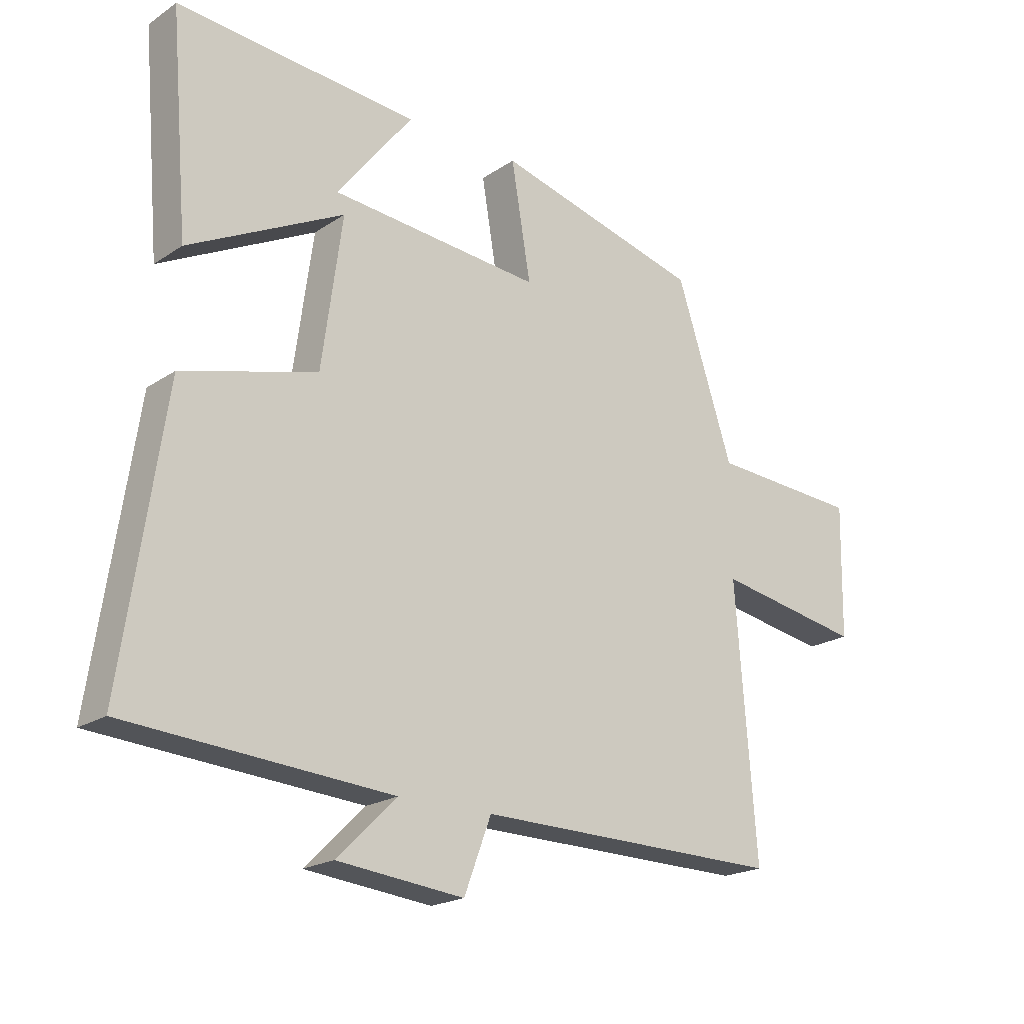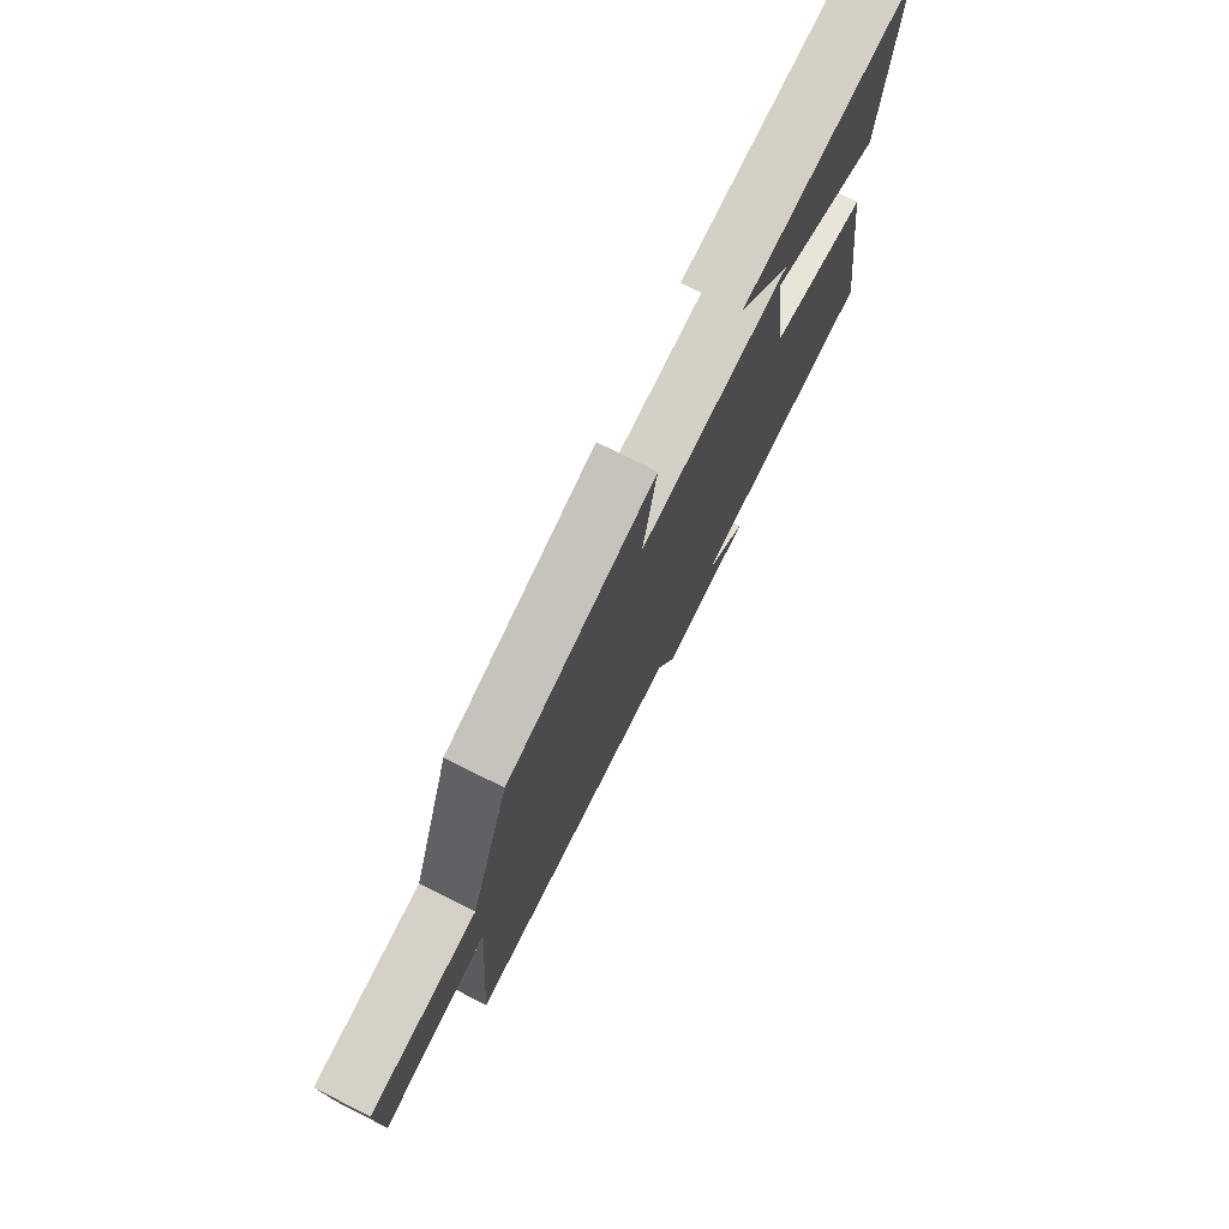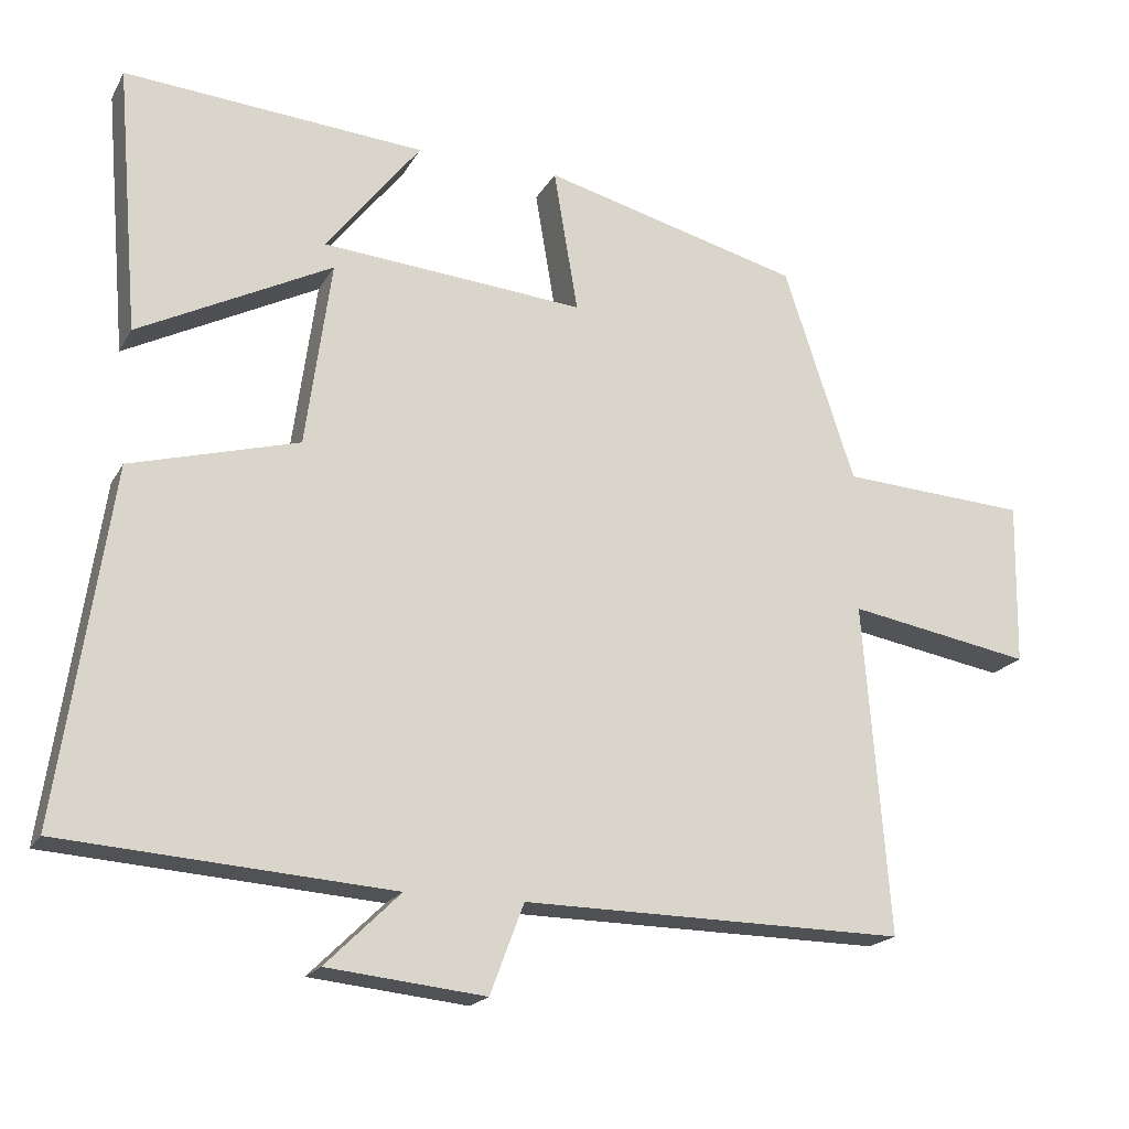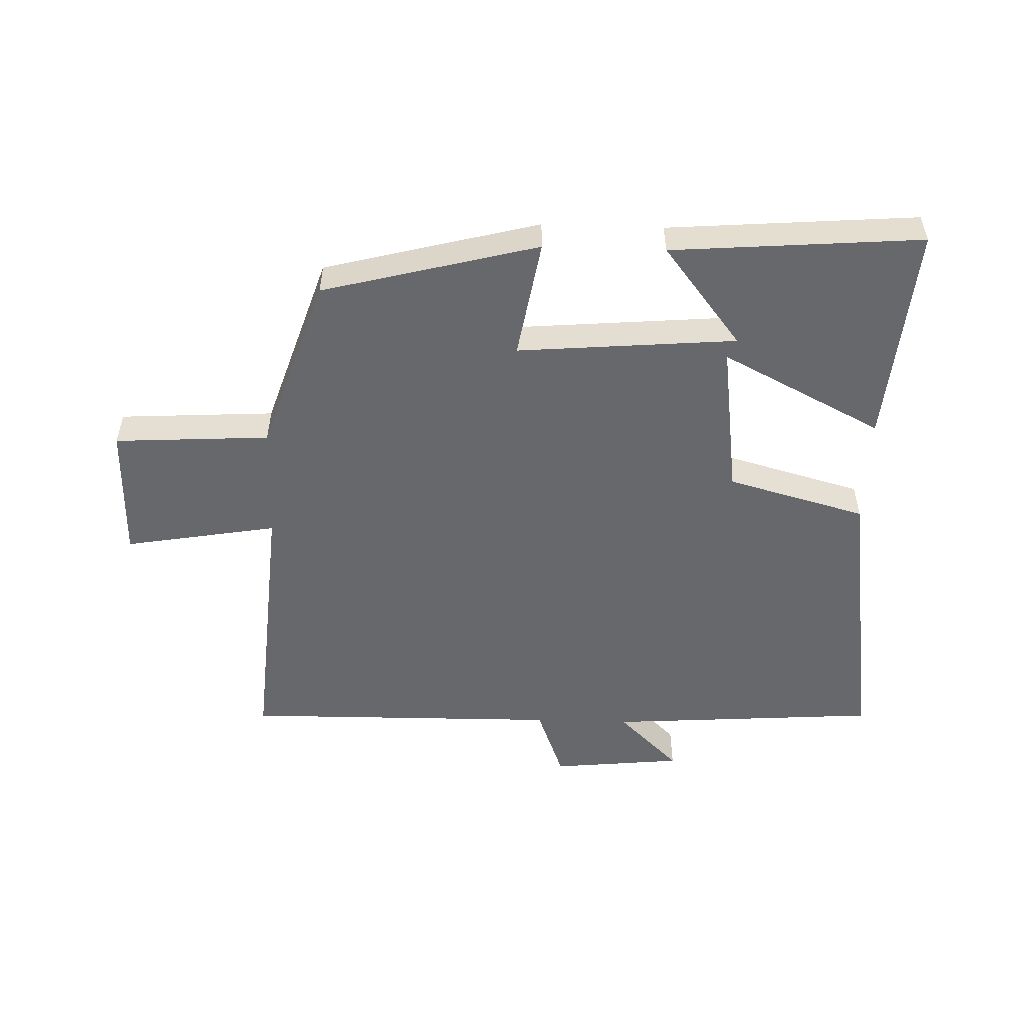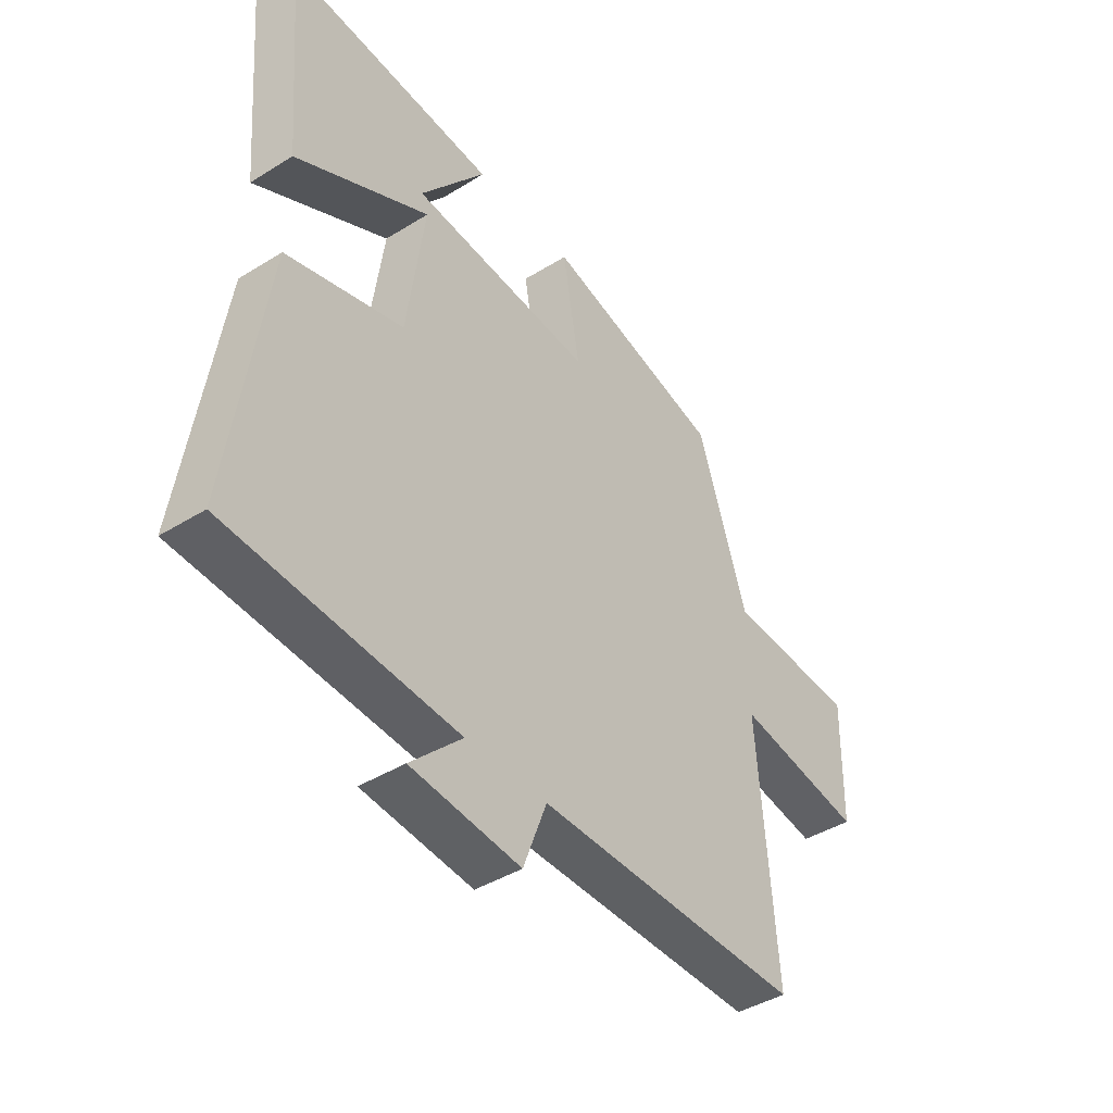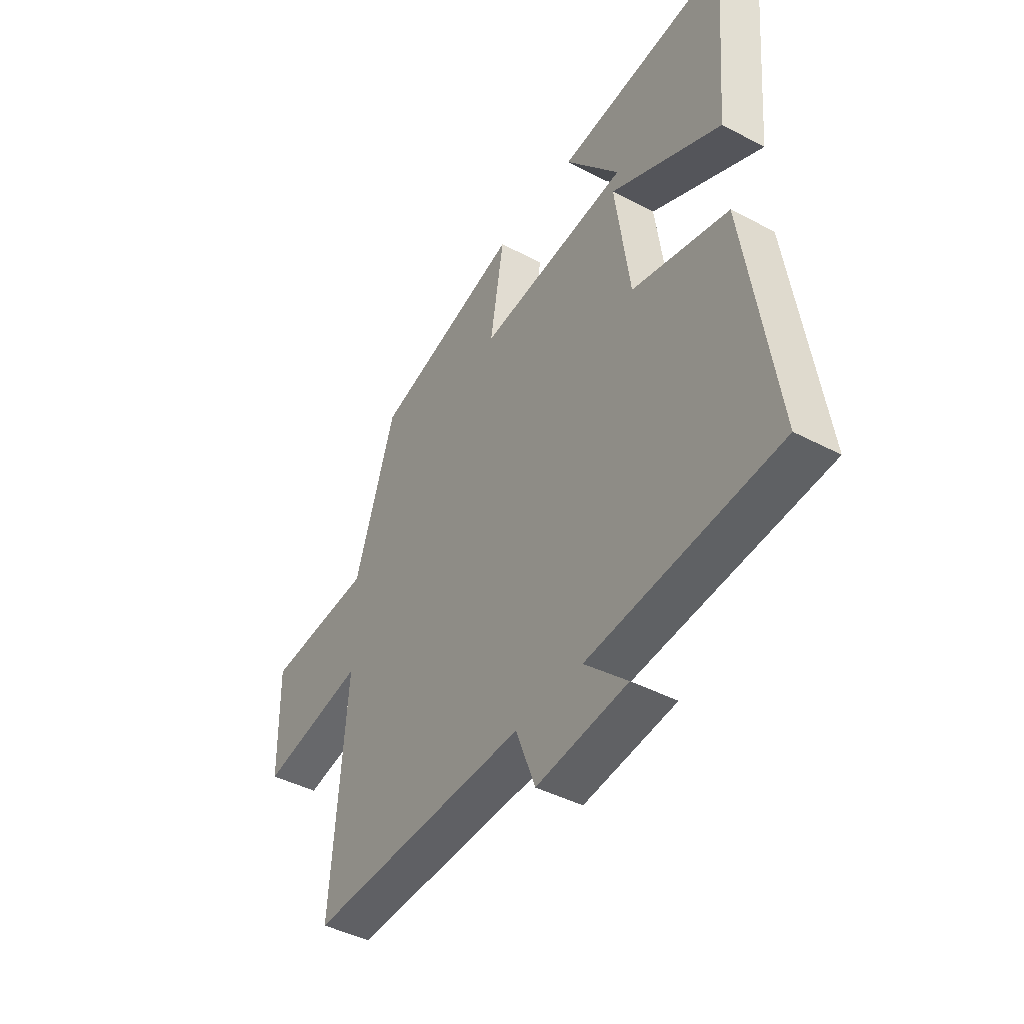
<metadata>
{"format":"obj","ext":"obj","renderer":"f3d","projection":"perspective","resolution":1024,"background":"white","views":[{"elev":-20.3,"azim":140.1,"up":"+Z"},{"elev":75.6,"azim":-63.2,"up":"+Z"},{"elev":-19.3,"azim":158.5,"up":"+Z"},{"elev":-52.4,"azim":-1.9,"up":"+Y"},{"elev":-41.9,"azim":126.8,"up":"+Z"},{"elev":-43.6,"azim":58.2,"up":"+Z"}]}
</metadata>
<code>
v 0.569 0.07 -0.469
v 0.132 0.07 -0.5
v 0.231 0.07 -0.597
v 0.021 0.07 -0.619
v -0.024 0.07 -0.5
v -0.534 0.07 -0.506
v -0.5 0.07 -0.065
v -0.745 0.07 -0.108
v -0.749 0.07 0.11
v -0.5 0.07 0.125
v -0.406 0.07 0.41
v -0.062 0.07 0.5
v -0.094 0.07 0.309
v 0.256 0.07 0.339
v 0.13 0.07 0.5
v 0.53 0.07 0.532
v 0.5 0.07 0.177
v 0.243 0.07 0.308
v 0.277 0.07 0.06
v 0.5 0.07 -0.001
v 0.569 0 -0.469
v 0.132 0 -0.5
v 0.231 0 -0.597
v 0.021 0 -0.619
v -0.024 0 -0.5
v -0.534 0 -0.506
v -0.5 0 -0.065
v -0.745 0 -0.108
v -0.749 0 0.11
v -0.5 0 0.125
v -0.406 0 0.41
v -0.062 0 0.5
v -0.094 0 0.309
v 0.256 0 0.339
v 0.13 0 0.5
v 0.53 0 0.532
v 0.5 0 0.177
v 0.243 0 0.308
v 0.277 0 0.06
v 0.5 0 -0.001
f 19 20 1 2
f 18 19 2
f 16 17 18
f 14 15 16
f 14 16 18
f 13 14 18
f 10 11 12 13
f 10 13 18 2
f 7 8 9 10
f 5 6 7
f 5 7 10 2
f 2 3 4 5
f 22 21 40 39
f 22 39 38
f 38 37 36
f 36 35 34
f 38 36 34
f 38 34 33
f 33 32 31 30
f 22 38 33 30
f 30 29 28 27
f 27 26 25
f 22 30 27 25
f 25 24 23 22
f 1 21 22 2
f 2 22 23 3
f 3 23 24 4
f 4 24 25 5
f 5 25 26 6
f 6 26 27 7
f 7 27 28 8
f 8 28 29 9
f 9 29 30 10
f 10 30 31 11
f 11 31 32 12
f 12 32 33 13
f 13 33 34 14
f 14 34 35 15
f 15 35 36 16
f 16 36 37 17
f 17 37 38 18
f 18 38 39 19
f 19 39 40 20
f 20 40 21 1

</code>
